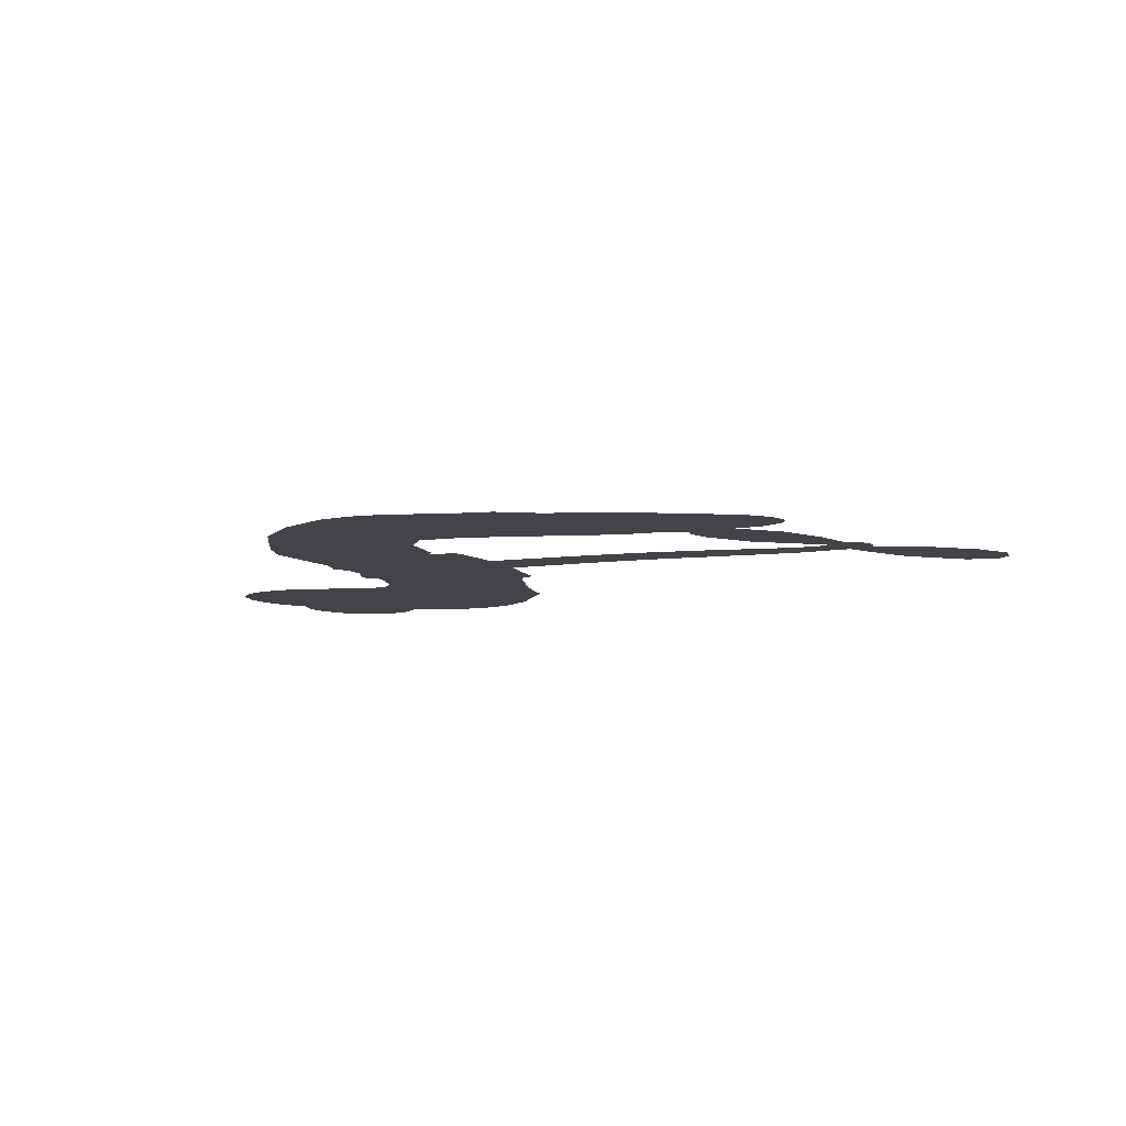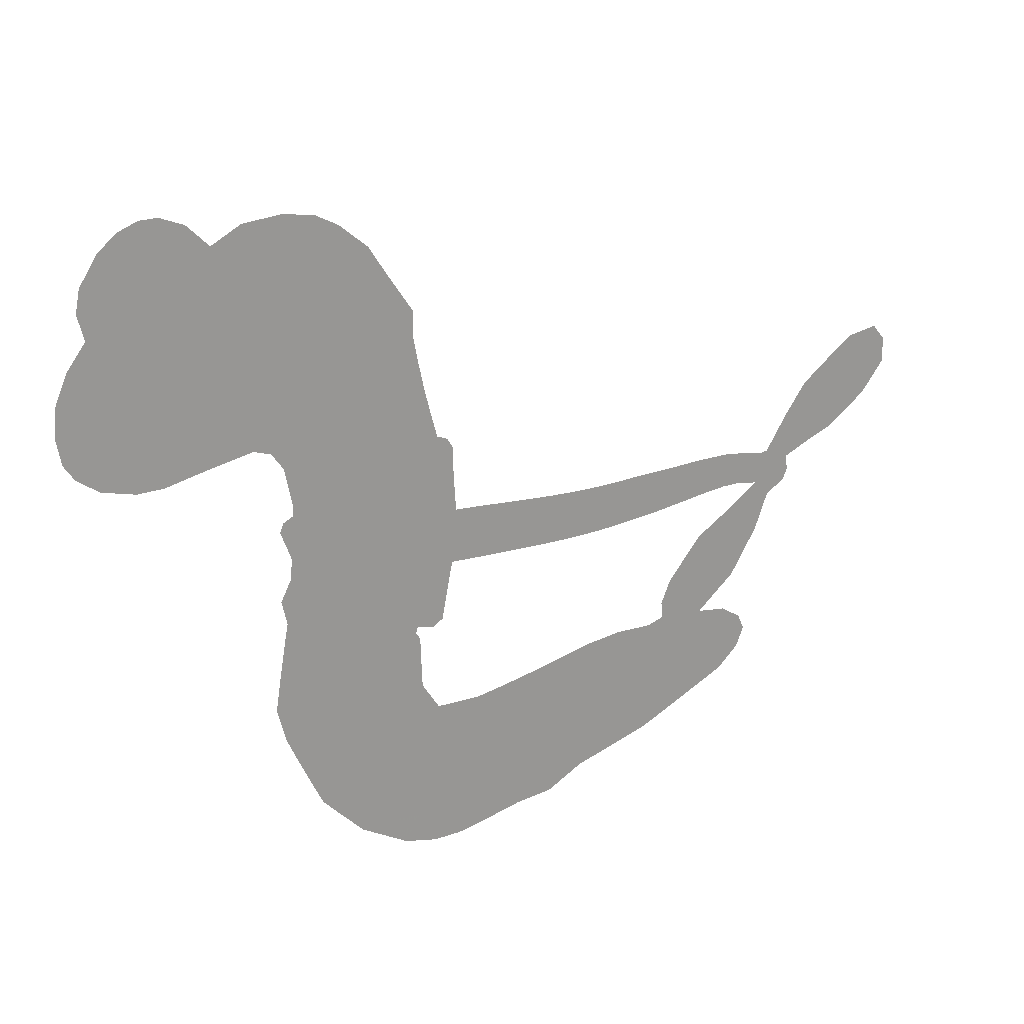
<metadata>
{"format":"obj","ext":"obj","renderer":"f3d","projection":"perspective","resolution":1024,"background":"white","views":[{"elev":-8.4,"azim":19.3,"up":"+Z"},{"elev":22.0,"azim":-30.3,"up":"+Y"}]}
</metadata>
<code>
v -3781 969.8 0.2257
v -3761 1016 0.2142
v -3732 1055 0.1893
v -3742 1094 0.1564
v -3735 1130 0.1258
v -3707 1174 0
v -3677 1199 0.102
v -3645 1211 0.135
v -3617 1212 0.1547
v -3579 1197 0.1819
v -3543 1162 0.2241
v -3497 1187 0.2597
v -3434 1193 0.2811
v -3384 1185 0.2947
v -3347 1166 0.3046
v -3302 1128 0.3194
v -3232 1023 0.357
v -3232 981.4 0.3705
v -3194 820.2 0.4716
v -3177 813.5 0.486
v -3168 798.8 0.5
v -3163 695.5 0.5272
v -2830 685.6 0.6118
v -2588 679.7 0.6795
v -2576 681.8 0.6864
v -2505 787.4 0.7179
v -2416 854.9 0.7338
v -2365 863.7 0.7382
v -2344 839.3 0.741
v -2343 800.2 0.75
v -2382 750.5 0.73
v -2447 702.4 0.7164
v -2537 664.4 0.6913
v -2533 642 0.6867
v -2540 623.7 0.6845
v -2572 605.3 0.6806
v -2594 547 0.6797
v -2638 473.5 0.6797
v -2725 399.7 0.6797
v -2756 397.3 0.6797
v -2774 412.2 0.6797
v -2779 451.1 0.6797
v -2763 487.8 0.6797
v -2708 554.8 0.6797
v -2597 629 0.6784
v -3171 610.3 0.5463
v -3189 518.2 0.5748
v -3205 508.3 0.5774
v -3232 514.4 0.5876
v -3236 503.8 0.6008
v -3229 493.8 0.6103
v -3226 412.2 0.669
v -3198 368.7 0.7013
v -3127 367.3 0.6935
v -2925 410 0.5832
v -2861 418.1 0.546
v -2804 416.5 0.5055
v -2768 427.9 0.4795
v -2653 412.6 0.3786
v -2620 391.5 0.324
v -2609 367.7 0.25
v -2623 335.9 0.3476
v -2657 303.8 0.4048
v -2807 232.1 0.5381
v -2933 194.3 0.6229
v -2993 161.7 0.662
v -3054 154.8 0.6969
v -3163 131.4 0.7854
v -3208 131 0.8353
v -3260 143.2 1
v -3336 186.5 0.7852
v -3403 255.4 0.7241
v -3462 379.3 0.6592
v -3475 430.7 0.64
v -3451 570.2 0.5732
v -3460 607.7 0.5548
v -3443 640.2 0.5366
v -3440 672.4 0.5138
v -3457 717.6 0.488
v -3451 732.1 0.4836
v -3436 739.9 0.475
v -3434 754.2 0.4601
v -3447 816.2 0.3966
v -3466 842.5 0.3579
v -3493 851.5 0.3262
v -3631 822.4 0.2586
v -3673 821.6 0.2511
v -3726 835 0.2439
v -3760 859.1 0.2394
v -3777 883.8 0.2368
v -3785 925.7 0.2319
v -2878 608.3 0.5994
v -2579 664.9 0.682
v -3414 741.9 0.4707
v -3254 516.6 0.5938
v -3228 453.1 0.6381
v -3437 717.8 0.4874
v -3198 790.5 0.4858
v -3180 564.7 0.5622
v -2731 625.5 0.6359
v -2559 669 0.688
v -2661 634.6 0.6569
v -2628 634.8 0.6682
v -3449 695.5 0.4976
v -3241 539.9 0.5788
v -2541 738 0.7066
v -2562 641 0.6836
v -2541 701.7 0.6984
v -2647 364.6 0.3594
v -2743 432.7 0.6797
v -3406 787.6 0.4356
v -3252 486.8 0.6142
v -3423 693.6 0.5014
v -3724 901.1 0.2382
v -3630 1161 0.1552
v -3469 893.4 0.3324
v -3167 747 0.5019
v -3212 536.5 0.574
v -2715 689.9 0.6416
v -2654 690.5 0.6585
v -3290 551.6 0.5787
v -3251 812.4 0.4567
v -3401 652.3 0.5268
v -3418 860.9 0.378
v -3223 579.4 0.5604
v -2608 656.8 0.6737
v -3306 498.4 0.6088
v -2641 663.6 0.6633
v -2675 663.9 0.6528
v -3414 600.8 0.5563
v -2766 357.4 0.4835
v -2651 591.4 0.6798
v -2385 826 0.7367
v -2493 684.1 0.7065
v -2682 436.4 0.6797
v -3676 1100 0.1614
v -2696 630.9 0.6462
v -2777 392.3 0.4878
v -2611 592.5 0.6796
v -2832 355.5 0.5314
v -2711 420.2 0.436
v -2736 386.4 0.4558
v -3400 1109 0.2996
v -3186 206.9 0.7746
v -3742 943.7 0.2303
v -3654 890 0.2508
v -3670 1160 0.111
v -3334 746.5 0.4757
v -3293 429.6 0.6496
v -2461 821.5 0.7265
v -2505 721.6 0.709
v -3707 1082 0.1686
v -3671 1026 0.2103
v -3676 1063 0.189
v -3609 1051 0.2197
v -3639 1080 0.1922
v -2732 267.8 0.4788
v -2690 378.9 0.4135
v -3382 1145 0.2993
v -3308 999.8 0.3529
v -3186 165.9 0.8021
v -3653 852.8 0.2536
v -3563 837.6 0.2803
v -3693 870.5 0.2454
v -3375 756.3 0.4638
v -3257 431.1 0.6517
v -3272 372.9 0.6851
v -3643 1046 0.2092
v -3621 984.3 0.2398
v -3582 1110 0.2106
v -3641 1122 0.1665
v -3428 1146 0.2852
v -3349 1105 0.3145
v -3267 1001 0.3597
v -3108 142.3 0.7377
v -3234 186.5 0.8371
v -3380 708.3 0.4939
v -3338 825.1 0.4282
v -3606 1086 0.2071
v -3557 1062 0.2406
v -3268 1075 0.3381
v -3411 824.5 0.4059
v -3155 186.8 0.7629
v -3131 249.4 0.7213
v -3367 796.5 0.4387
v -3288 1038 0.3449
v -3215 899.9 0.4135
v -3380 839.9 0.4069
v -3314 1075 0.329
v -3363 920.9 0.3697
v -3287 928.8 0.3864
v -3383 882.8 0.3811
v -3267 962.8 0.3747
v -3330 878.9 0.4007
v -3422 930.1 0.3427
v -3224 940.3 0.3907
v -3414 895.9 0.3617
v -3252 912.7 0.4009
v -3287 885.8 0.408
v -3247 872.3 0.4239
v -3280 844 0.4322
v -3205 859.9 0.4395
v -3298 800.4 0.4521
v -3235 841.8 0.4445
v -3449 867.3 0.3566
v -3285 520.8 0.5947
v -3318 531.5 0.5908
v -3339 592.8 0.5591
v -3369 494 0.6117
v -2380 788.3 0.7369
v -2422 801.4 0.7299
v -2461 775.7 0.722
v -3682 943.9 0.2361
v -3688 907.2 0.2418
v -3250 718.2 0.5029
v -3715 1012 0.211
v -3535 906.5 0.2908
v -3235 374.9 0.6893
v -3248 306.2 0.7251
v -3222 336.5 0.7096
v -3257 340.6 0.705
v -3320 331 0.7037
v -3285 315.9 0.7171
v -3188 281.3 0.7315
v -3327 260.9 0.7473
v -3214 303.3 0.7248
v -3234 252.7 0.7615
v -3173 327.5 0.71
v -3314 294.6 0.7274
v -3433 317 0.6901
v -3280 261.1 0.7569
v -3585 1154 0.1933
v -3609 1130 0.1846
v -3463 1165 0.2717
v -3502 1140 0.2538
v -3464 1122 0.2745
v -3505 1083 0.2617
v -3325 1147 0.3118
v -3353 1136 0.3078
v -3230 155 0.8842
v -3285 187.6 0.8518
v -3572 1009 0.2505
v -3285 1102 0.3281
v -3381 1031 0.3236
v -3375 617.2 0.5464
v -3379 569.5 0.5721
v -3318 664.5 0.5222
v -3360 658 0.5242
v -3333 630.3 0.5395
v -3289 602.9 0.5533
v -3400 423.2 0.6463
v -2491 755.1 0.7155
v -2457 738.4 0.7185
v -2415 726.6 0.7232
v -2418 764 0.7269
v -3712 931.3 0.2347
v -3711 971.8 0.2253
v -3672 984.1 0.2266
v -3203 719.6 0.5093
v -3263 765.3 0.4783
v -3701 1042 0.1974
v -3504 886.8 0.3121
v -3497 935.5 0.3038
v -3528 844.8 0.2987
v -3604 872.3 0.2655
v -3553 873.8 0.2851
v -3581 910.6 0.2703
v -3555 957.1 0.2714
v -3221 219.3 0.7878
v -3193 244 0.7543
v -3262 223.5 0.7952
v -3304 225 0.7847
v -3145 292.4 0.7124
v -3026 386.6 0.6428
v -3136 329.5 0.7002
v -3104 301.8 0.6932
v -3077 376.4 0.6703
v -3089 260.8 0.6962
v -3101 221.2 0.7136
v -3029 308.6 0.6548
v -3100 340.5 0.6848
v -3136 215.2 0.7373
v -3076 188.8 0.7058
v -3065 293.5 0.6767
v -3059 337.3 0.666
v -3027 195.4 0.6752
v -3023 347.4 0.6458
v -3028 251.6 0.6647
v -2959 317.8 0.6146
v -3062 231.9 0.6883
v -2976 398 0.6131
v -2995 323.2 0.6342
v -2998 281.1 0.6426
v -2972 356.7 0.6166
v -2976 229.7 0.6397
v -2918 354.6 0.5857
v -3163 367.9 0.7027
v -3540 1118 0.2353
v -3579 1040 0.2374
v -3604 1019 0.2343
v -3548 1030 0.2548
v -3524 1055 0.2592
v -3536 991.6 0.2708
v -3466 1033 0.2913
v -3514 1019 0.2734
v -3495 979.3 0.2928
v -3458 954.1 0.3173
v -3452 921.1 0.3315
v -3415 986.3 0.3253
v -3460 993.8 0.3044
v -3354 1063 0.3226
v -3393 1069 0.3098
v -3341 1024 0.337
v -3439 1080 0.291
v -3423 1037 0.3071
v -3368 984.6 0.3424
v -3345 556 0.5786
v -3373 531.8 0.5919
v -3464 500 0.6113
v -3416 543.9 0.5866
v -3458 535.1 0.5936
v -3432 512 0.6036
v -3433 461.1 0.628
v -3310 577.7 0.5663
v -3261 576.5 0.5645
v -3246 619.3 0.5454
v -3439 413 0.6483
v -3360 306.7 0.7103
v -3746 982.3 0.2217
v -3203 755.3 0.4951
v -3300 763.2 0.472
v -3331 785 0.4535
v -3297 717.1 0.4968
v -3233 783.6 0.4769
v -3597 830.2 0.2675
v -3529 938 0.2876
v -3586 975.9 0.2543
v -3612 941.4 0.2533
v -3647 956.1 0.2406
v -2991 197 0.6543
v -2952 270.9 0.6182
v -3536 1086 0.2449
v -3472 1088 0.2761
v -3393 955.1 0.3446
v -3394 463.4 0.6271
v -3347 434.1 0.6437
v -3470 465.2 0.6271
v -3209 613.1 0.5475
v -3187 654.9 0.5353
v -3281 643.5 0.5342
v -3237 667.5 0.5264
v -3235 746.6 0.4925
v -3337 703.5 0.4999
v -3621 905.5 0.2572
v -2935 234.4 0.6153
v -2870 212.8 0.5793
v -2881 282.7 0.5739
v -2901 203.4 0.6006
v -2895 243.1 0.5895
v -2854 251.7 0.5625
v -2916 272.2 0.5968
v -2909 313.6 0.5858
v -2830 300.9 0.538
v -2875 343.7 0.561
v -2862 379.5 0.5482
v -2828 391.1 0.525
v -2893 413.9 0.5649
v -3026 605.6 0.5668
v -2995 684.4 0.5732
v -3206 685.1 0.5228
v -3275 682.7 0.5162
v -2820 265.9 0.5385
v -2776 298.1 0.5021
v -2769 249.9 0.5102
v -2720 339.3 0.4493
v -2895 379.4 0.569
v -3099 607.7 0.5522
v -2753 324.9 0.4787
v -2694 285.8 0.4437
v -2724 304.2 0.4618
v -2689 321.9 0.4252
v -3078 689.9 0.5547
v -3156 664.8 0.5374
v -3120 693 0.5441
v -2715 474.2 0.6797
v -2677 474.1 0.6797
v -2656 528.3 0.6797
v -2736 521.3 0.6797
v -2696 510.6 0.6797
v -3697 1132 0.1157
v -3284 466.8 0.6274
v -3322 463 0.6288
v -3325 918 0.3826
v -3314 958.6 0.3671
v -3314 848.7 0.4213
v -3370 220.7 0.7518
v -3365 259.1 0.7348
v -2945 379.6 0.5978
v -3406 365.9 0.6725
v -3361 353.7 0.685
v -3321 381.6 0.6748
v -3376 391.1 0.6639
v -3293 397.3 0.6685
v -3346 401.3 0.6614
v -2862 311.8 0.5572
v -2799 332.2 0.5116
v -2800 366.9 0.5075
v -3101 652.1 0.5506
v -3135 608.8 0.5468
v -3063 631 0.5592
v -3036 686.9 0.564
v -2953 605.2 0.5828
v -3023 646.9 0.5674
v -2990 605 0.5747
v -2912 682.4 0.5922
v -2972 645.6 0.5786
v -2927 640.8 0.5888
v -2953 682.9 0.5826
v -2915 606.2 0.591
v -2616 509.9 0.6797
v -2631 557.8 0.6797
v -2679 573.1 0.6797
v -3350 954.5 0.3594
v -3448 348.1 0.6737
v -3395 326.4 0.6931
v -3418 286.1 0.7075
v -3386 286.4 0.7149
v -3133 641.3 0.545
v -2773 687.1 0.6259
v -2744 662.1 0.6334
v -2804 615.4 0.6169
v -2767 620.5 0.6262
v -2790 651.7 0.6213
v -2831 645.4 0.6111
v -2871 683.2 0.6019
v -2886 646.5 0.5981
v -3113 187.6 0.7309
v -3140 156.6 0.7601
f 112 206 391
f 186 160 174
f 75 130 76
f 203 122 201
f 105 121 206
f 45 107 93
f 51 50 112
f 123 78 77
f 89 88 114
f 125 118 99
f 1 91 145
f 162 164 87
f 25 108 106
f 43 42 110
f 80 79 97
f 126 93 24
f 58 138 142
f 179 299 180
f 128 129 102
f 105 125 325
f 52 166 167
f 143 159 172
f 240 176 70
f 142 138 131
f 176 240 161
f 223 231 219
f 59 158 109
f 95 112 50
f 117 21 98
f 113 94 97
f 97 104 113
f 104 78 113
f 349 383 22
f 166 112 391
f 105 95 49
f 74 73 327
f 51 112 96
f 82 94 111
f 107 34 101
f 52 218 53
f 323 345 322
f 203 260 122
f 90 89 114
f 167 221 218
f 145 256 257
f 91 90 114
f 298 232 170
f 98 19 334
f 282 183 437
f 77 76 130
f 4 3 152
f 152 5 4
f 56 365 366
f 45 126 103
f 115 9 8
f 8 7 147
f 45 139 36
f 106 151 252
f 147 7 6
f 381 158 375
f 114 145 91
f 246 208 245
f 136 154 156
f 10 9 115
f 19 122 334
f 205 83 124
f 17 174 18
f 84 205 116
f 165 111 94
f 182 83 111
f 162 146 164
f 239 15 159
f 206 207 127
f 129 137 102
f 236 234 235
f 350 250 326
f 172 159 14
f 180 302 342
f 126 45 93
f 322 318 320
f 239 238 15
f 211 150 212
f 5 152 390
f 136 152 154
f 25 93 101
f 31 30 210
f 107 45 36
f 124 192 197
f 161 183 144
f 119 430 137
f 120 119 129
f 296 364 376
f 359 361 355
f 287 274 285
f 363 373 406
f 276 285 281
f 50 49 95
f 53 218 220
f 275 54 297
f 49 48 118
f 126 128 103
f 274 287 294
f 58 57 138
f 78 123 113
f 407 406 131
f 118 105 49
f 375 158 142
f 68 161 69
f 61 109 62
f 421 139 132
f 109 60 59
f 166 52 96
f 423 394 160
f 60 109 61
f 348 349 351
f 85 84 116
f 141 58 142
f 162 87 86
f 43 110 385
f 134 32 151
f 386 385 135
f 110 42 41
f 110 135 385
f 102 103 128
f 57 366 407
f 40 110 41
f 40 39 110
f 421 387 420
f 119 137 129
f 141 158 59
f 37 36 139
f 105 206 95
f 47 118 48
f 94 81 97
f 95 206 112
f 430 433 432
f 432 100 430
f 413 416 369
f 82 81 94
f 177 165 94
f 98 20 19
f 98 21 20
f 97 79 104
f 63 62 109
f 108 151 106
f 117 330 259
f 210 133 211
f 93 107 101
f 83 82 111
f 259 22 117
f 348 99 46
f 47 99 118
f 24 93 25
f 132 139 45
f 35 34 107
f 126 24 128
f 101 34 33
f 118 125 105
f 130 123 77
f 115 8 147
f 128 24 120
f 108 101 33
f 27 133 28
f 108 33 134
f 255 253 254
f 185 111 165
f 28 133 29
f 133 30 29
f 129 128 120
f 110 39 135
f 159 15 14
f 145 114 256
f 193 160 394
f 101 108 25
f 389 388 385
f 36 35 107
f 168 154 153
f 81 80 97
f 372 373 363
f 151 108 134
f 214 114 164
f 145 257 329
f 163 265 335
f 179 233 171
f 390 6 5
f 147 390 171
f 113 123 177
f 177 123 248
f 209 346 392
f 397 396 225
f 261 154 152
f 27 150 211
f 253 252 151
f 152 136 390
f 3 2 216
f 168 169 300
f 261 152 3
f 168 156 154
f 261 153 154
f 234 236 172
f 179 156 155
f 147 171 115
f 64 374 372
f 375 380 381
f 141 142 158
f 142 131 375
f 172 14 13
f 143 173 239
f 308 205 197
f 196 198 187
f 283 175 67
f 161 144 176
f 264 266 163
f 214 146 213
f 85 262 264
f 262 85 116
f 114 88 164
f 87 164 88
f 177 94 113
f 332 148 331
f 112 166 96
f 166 149 403
f 346 209 345
f 223 219 221
f 169 168 153
f 155 156 168
f 265 162 86
f 162 265 146
f 179 180 170
f 11 10 232
f 136 156 171
f 171 156 179
f 12 234 13
f 172 13 234
f 173 311 189
f 189 311 313
f 16 173 189
f 200 198 199
f 288 280 284
f 183 282 144
f 270 184 224
f 70 176 241
f 245 248 123
f 148 165 177
f 188 194 192
f 188 182 185
f 179 155 299
f 179 170 233
f 299 300 242
f 301 302 180
f 188 192 124
f 17 181 186
f 83 182 124
f 438 161 68
f 437 283 279
f 288 290 286
f 220 226 228
f 332 165 148
f 188 185 178
f 17 186 174
f 189 186 181
f 174 193 18
f 185 182 111
f 202 187 200
f 182 188 124
f 16 189 243
f 311 173 312
f 189 313 186
f 194 190 192
f 18 193 196
f 194 188 178
f 190 195 197
f 160 193 174
f 198 196 193
f 122 204 201
f 393 194 199
f 160 313 316
f 304 314 343
f 190 197 192
f 198 193 191
f 197 195 308
f 199 191 393
f 198 191 199
f 395 194 178
f 198 200 187
f 201 200 199
f 204 19 202
f 395 199 194
f 201 395 203
f 332 178 185
f 204 202 200
f 260 331 333
f 201 204 200
f 19 204 122
f 83 205 84
f 197 205 124
f 207 206 121
f 206 127 391
f 324 317 207
f 130 320 246
f 250 350 249
f 123 130 245
f 127 207 209
f 207 121 324
f 30 133 210
f 133 27 211
f 150 26 212
f 210 211 255
f 252 212 26
f 253 255 212
f 146 354 339
f 258 153 216
f 146 214 164
f 256 214 213
f 353 247 333
f 348 46 349
f 2 1 329
f 216 257 258
f 307 263 308
f 354 267 338
f 52 167 218
f 221 220 218
f 221 167 223
f 269 270 227
f 219 226 220
f 53 220 228
f 167 222 223
f 219 220 221
f 402 400 404
f 328 225 229
f 222 229 223
f 269 227 271
f 226 227 224
f 224 273 228
f 397 72 396
f 71 70 241
f 227 226 219
f 226 224 228
f 223 229 231
f 144 269 176
f 273 224 184
f 297 53 228
f 399 251 327
f 231 229 225
f 400 402 399
f 426 427 425
f 71 241 272
f 219 231 227
f 10 115 232
f 233 115 171
f 170 232 233
f 115 233 232
f 11 235 12
f 234 12 235
f 11 232 298
f 236 143 172
f 235 11 298
f 235 237 343
f 299 301 180
f 237 302 304
f 143 239 159
f 173 16 238
f 173 238 239
f 70 69 240
f 161 240 69
f 176 269 271
f 271 231 272
f 338 268 337
f 262 263 217
f 314 312 143
f 189 181 243
f 316 313 244
f 246 245 130
f 249 248 245
f 319 322 321
f 318 207 317
f 250 249 208
f 215 260 333
f 249 245 208
f 248 247 353
f 250 208 324
f 247 248 249
f 325 250 324
f 325 326 250
f 230 399 424
f 400 222 401
f 106 252 26
f 253 151 32
f 255 254 31
f 212 252 253
f 210 255 31
f 253 32 254
f 212 255 211
f 214 256 114
f 257 256 213
f 257 213 258
f 216 2 329
f 339 258 213
f 169 153 258
f 330 117 98
f 326 351 350
f 331 260 203
f 259 330 352
f 3 216 261
f 153 261 216
f 263 262 116
f 266 264 262
f 310 304 305
f 301 242 303
f 265 266 267
f 266 262 217
f 267 266 217
f 265 163 266
f 268 267 217
f 268 338 267
f 263 336 217
f 268 303 337
f 270 269 144
f 227 231 271
f 270 144 282
f 227 270 224
f 272 231 225
f 176 271 241
f 272 225 396
f 241 271 272
f 184 278 276
f 228 273 275
f 276 284 285
f 285 274 277
f 273 276 275
f 284 276 278
f 184 276 273
f 54 275 281
f 175 283 437
f 276 281 275
f 279 184 282
f 278 184 279
f 437 279 282
f 290 288 284
f 376 398 296
f 277 54 281
f 282 184 270
f 438 183 161
f 66 286 67
f 67 286 283
f 279 290 278
f 284 280 285
f 285 280 287
f 277 281 285
f 340 65 295
f 278 290 284
f 292 287 280
f 294 287 292
f 340 286 66
f 341 293 295
f 292 280 293
f 358 359 355
f 279 283 290
f 286 290 283
f 293 280 288
f 291 294 398
f 294 292 289
f 295 293 288
f 289 292 293
f 294 289 296
f 294 291 274
f 340 288 286
f 293 341 289
f 361 362 341
f 365 376 364
f 342 170 180
f 275 297 228
f 237 235 298
f 300 299 155
f 301 299 242
f 168 300 155
f 337 300 169
f 242 337 303
f 342 302 237
f 305 301 303
f 311 312 244
f 336 303 268
f 307 310 306
f 301 305 302
f 305 303 306
f 303 336 306
f 304 302 305
f 307 306 263
f 305 306 310
f 308 263 116
f 307 195 309
f 308 116 205
f 195 307 308
f 309 344 316
f 309 244 315
f 307 309 310
f 315 310 309
f 312 173 143
f 313 311 244
f 314 143 236
f 315 312 314
f 244 309 316
f 186 313 160
f 343 314 236
f 315 314 304
f 315 304 310
f 244 312 315
f 344 309 195
f 393 394 423
f 208 246 317
f 318 317 246
f 75 320 130
f 207 318 209
f 323 251 345
f 320 318 246
f 320 321 322
f 322 319 323
f 320 75 321
f 318 322 209
f 347 74 323
f 327 323 74
f 317 324 208
f 325 324 121
f 105 325 121
f 326 325 125
f 348 326 125
f 350 247 249
f 230 425 399
f 323 327 251
f 427 397 328
f 73 399 327
f 145 329 1
f 216 329 257
f 334 330 98
f 215 352 260
f 332 331 203
f 331 148 333
f 178 332 203
f 332 185 165
f 353 333 148
f 371 247 350
f 122 260 334
f 334 260 352
f 336 263 306
f 265 86 335
f 268 217 336
f 300 337 242
f 337 169 338
f 169 258 339
f 265 354 146
f 146 339 213
f 169 339 338
f 65 340 66
f 288 340 295
f 65 355 295
f 341 295 355
f 237 298 342
f 170 342 298
f 235 343 236
f 304 343 237
f 195 190 344
f 423 344 190
f 346 345 251
f 322 345 209
f 399 425 400
f 391 392 149
f 99 348 125
f 323 319 347
f 413 410 368
f 259 370 22
f 215 351 370
f 326 348 351
f 371 333 247
f 370 351 349
f 371 215 333
f 259 352 215
f 334 352 330
f 148 177 353
f 248 353 177
f 267 354 265
f 339 354 338
f 360 363 357
f 289 341 362
f 357 359 360
f 358 356 359
f 364 140 365
f 360 359 356
f 355 65 358
f 361 359 357
f 356 64 360
f 364 405 140
f 361 357 362
f 355 361 341
f 357 363 405
f 289 362 296
f 360 64 372
f 374 157 373
f 296 362 364
f 362 357 405
f 366 365 140
f 398 376 55
f 366 140 407
f 56 366 57
f 417 415 418
f 365 56 367
f 428 384 383
f 22 370 349
f 215 370 259
f 350 351 371
f 215 371 351
f 373 157 380
f 363 360 372
f 378 375 131
f 373 378 406
f 372 374 373
f 381 380 379
f 365 367 376
f 55 376 367
f 377 410 408
f 46 383 349
f 406 378 131
f 373 380 378
f 63 381 379
f 380 375 378
f 157 379 380
f 63 109 381
f 158 381 109
f 408 382 384
f 22 383 384
f 386 135 38
f 377 408 428
f 428 46 409
f 385 386 389
f 387 386 38
f 389 44 388
f 421 420 37
f 422 44 387
f 386 387 389
f 43 385 388
f 44 389 387
f 171 390 136
f 6 390 147
f 392 391 127
f 166 391 149
f 209 392 127
f 149 392 346
f 394 393 191
f 190 194 393
f 193 394 191
f 423 160 316
f 203 395 178
f 199 395 201
f 272 396 71
f 222 328 229
f 328 397 225
f 291 398 55
f 294 296 398
f 400 328 222
f 401 222 167
f 399 402 251
f 167 403 401
f 404 149 346
f 404 400 401
f 346 251 402
f 166 403 167
f 404 403 149
f 404 401 403
f 346 402 404
f 140 405 363
f 362 405 364
f 407 131 138
f 363 406 140
f 407 138 57
f 140 406 407
f 410 377 368
f 413 411 410
f 428 408 384
f 382 408 410
f 413 414 416
f 382 410 411
f 369 411 413
f 416 414 412
f 436 434 435
f 413 368 414
f 417 416 412
f 92 436 419
f 418 369 416
f 417 419 436
f 139 421 37
f 417 418 416
f 417 412 419
f 387 38 420
f 422 421 132
f 344 423 316
f 421 422 387
f 393 423 190
f 72 397 427
f 399 73 424
f 400 425 328
f 425 427 328
f 425 230 426
f 72 427 426
f 46 428 383
f 377 428 409
f 119 429 430
f 137 430 100
f 432 433 431
f 429 23 433
f 434 431 433
f 433 430 429
f 434 433 23
f 415 417 436
f 92 431 434
f 434 436 92
f 434 23 435
f 415 436 435
f 437 183 438
f 68 175 438
f 437 438 175

</code>
